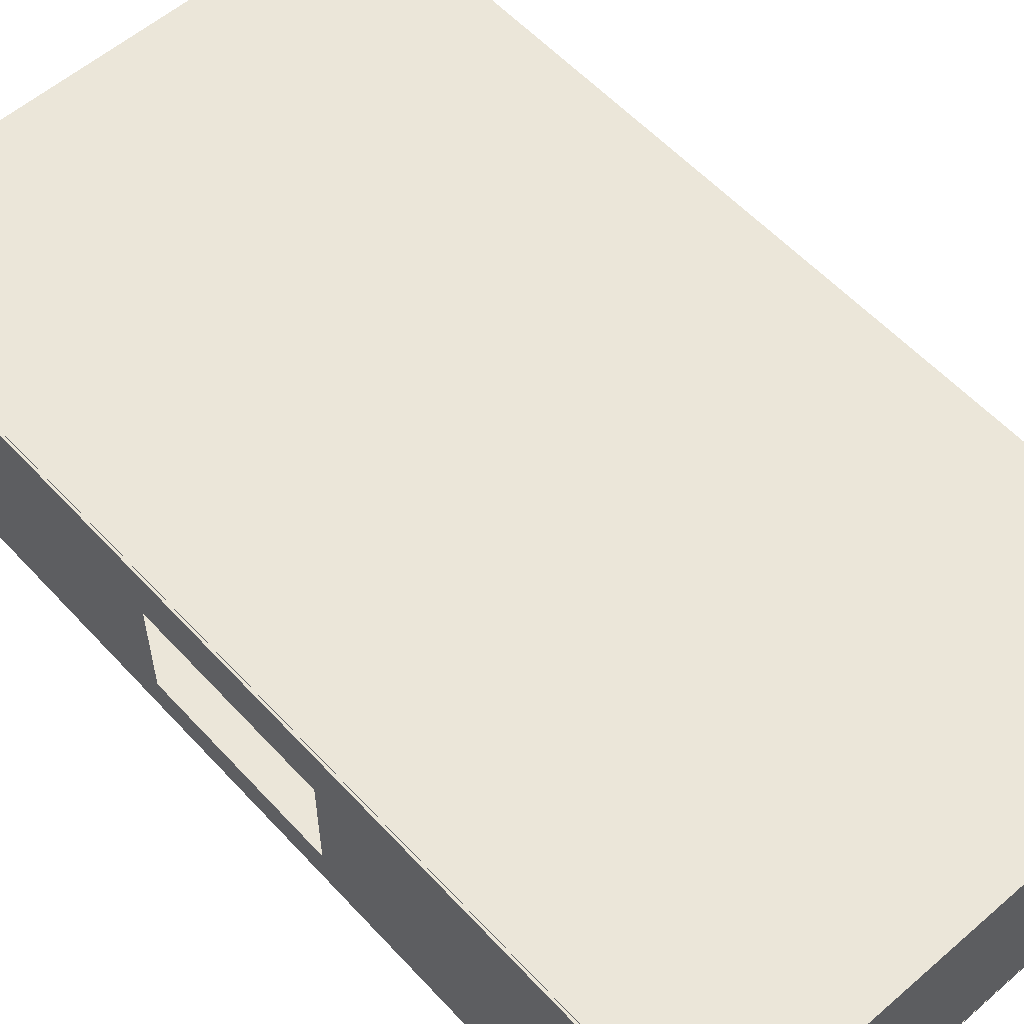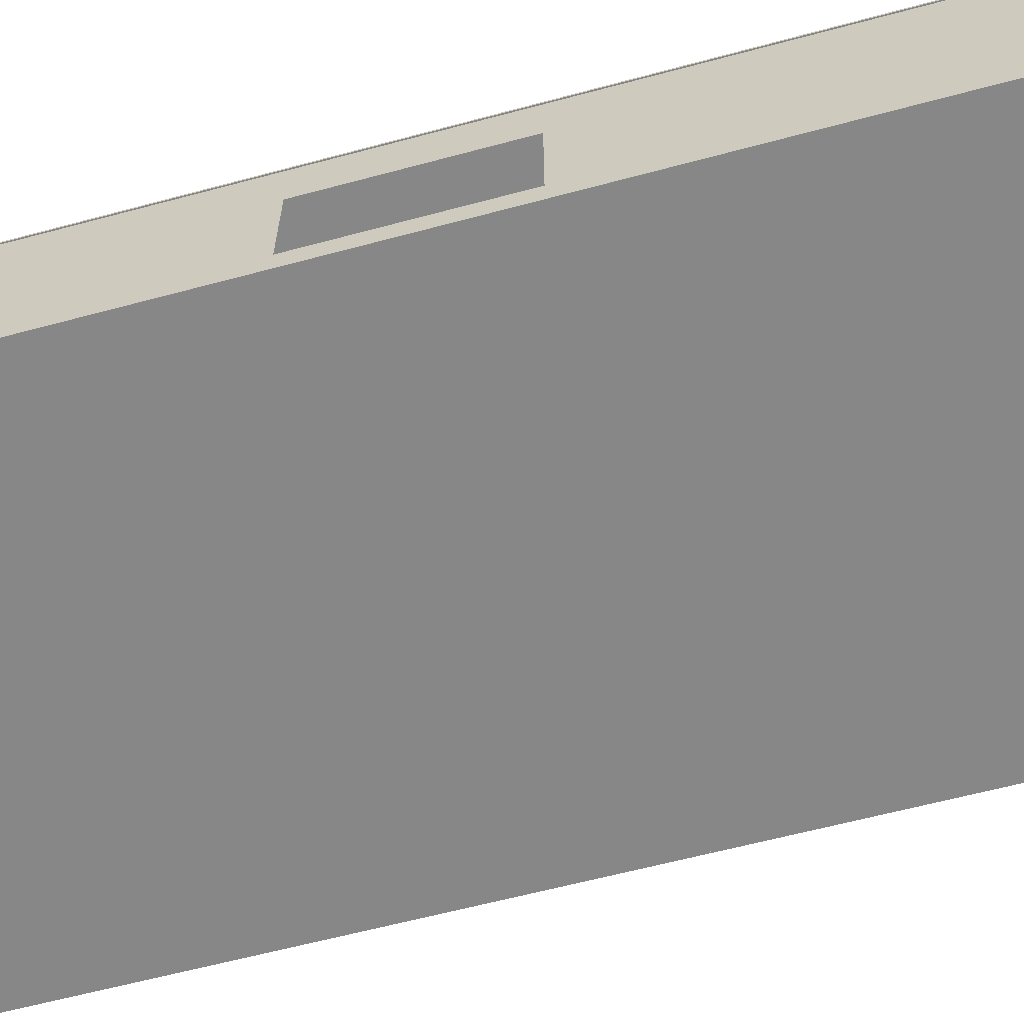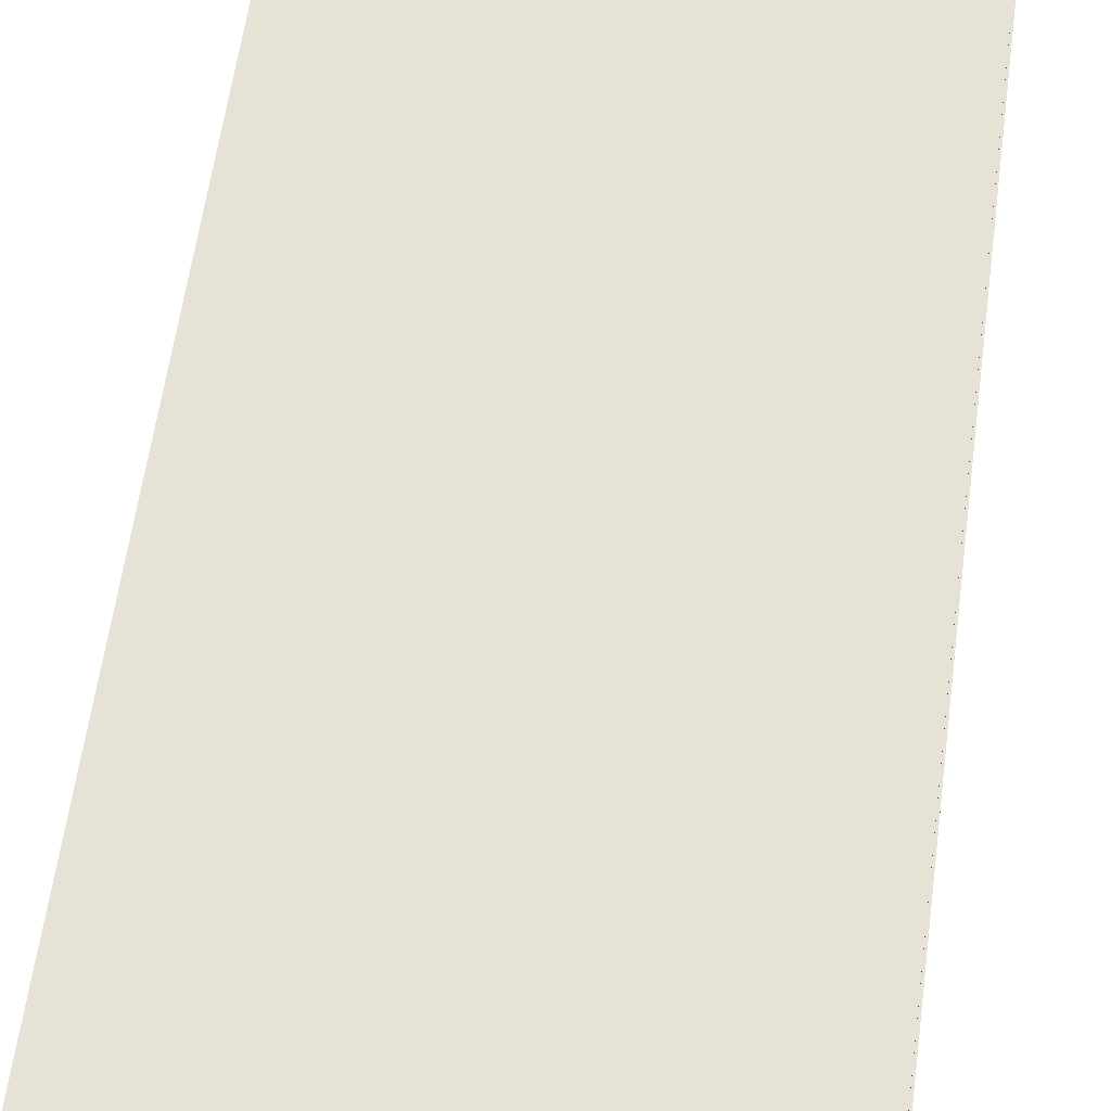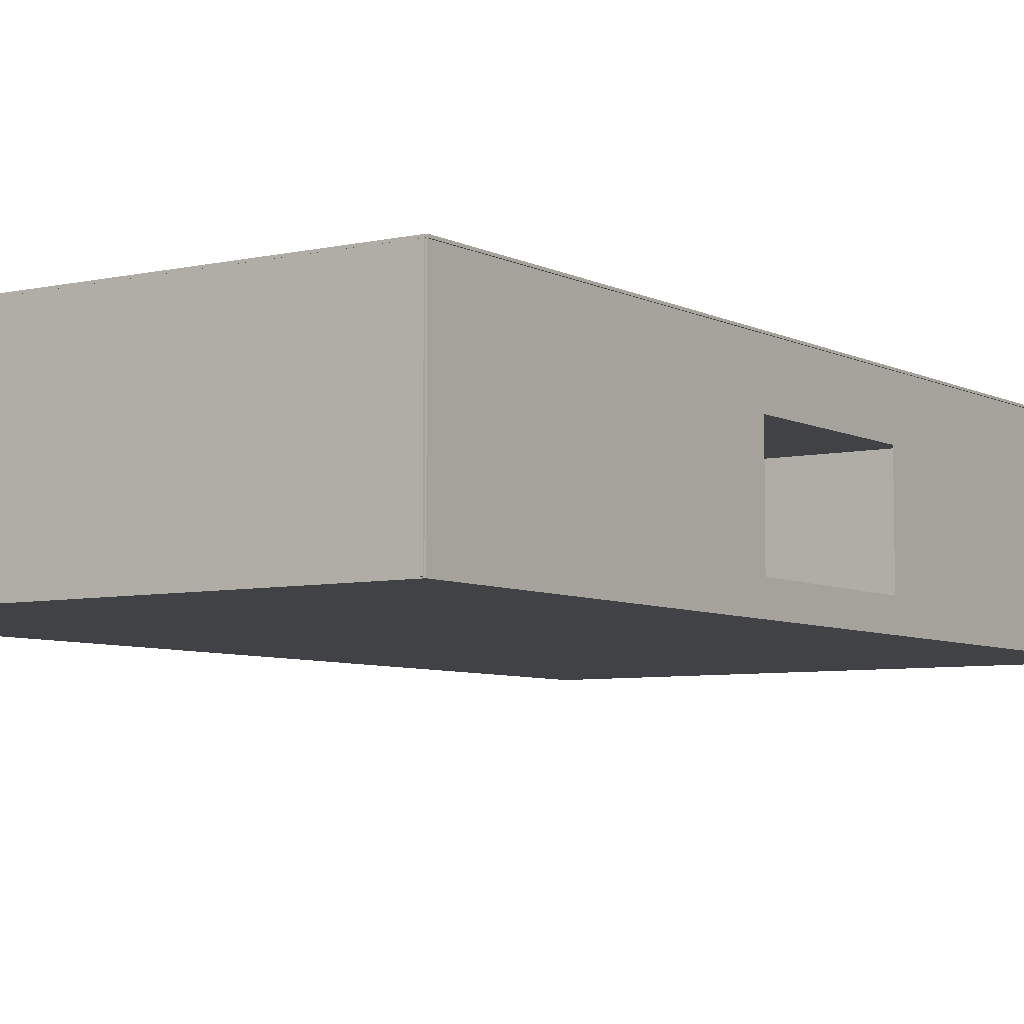
<metadata>
{"format":"obj","ext":"obj","renderer":"f3d","projection":"perspective","resolution":1024,"background":"white","views":[{"elev":57.1,"azim":138.0,"up":"+Y"},{"elev":-62.6,"azim":-74.8,"up":"+Y"},{"elev":63.6,"azim":8.0,"up":"+Y"},{"elev":-6.2,"azim":-145.9,"up":"+Y"}]}
</metadata>
<code>
o Cube.003
v -25 -0.1 45
v -25 0.1 45
v -25 -0.1 -45
v -25 0.1 -45
v 25 -0.1 45
v 25 0.1 45
v 25 -0.1 -45
v 25 0.1 -45
v 25.01 0 44.87
v 25.01 17.8 44.87
v 25.01 0 -45.13
v 25.01 17.8 -45.13
v 25.21 0 44.87
v 25.21 17.8 44.87
v 25.21 0 -45.13
v 25.21 17.8 -45.13
v 25.01 2.543 44.87
v 25.01 5.086 44.87
v 25.01 7.629 44.87
v 25.01 10.17 44.87
v 25.01 12.71 44.87
v 25.01 15.26 44.87
v 25.01 15.26 -45.13
v 25.01 12.71 -45.13
v 25.01 10.17 -45.13
v 25.01 7.629 -45.13
v 25.01 5.086 -45.13
v 25.01 2.543 -45.13
v 25.21 15.26 -45.13
v 25.21 12.71 -45.13
v 25.21 10.17 -45.13
v 25.21 7.629 -45.13
v 25.21 5.086 -45.13
v 25.21 2.543 -45.13
v 25.21 15.26 44.87
v 25.21 12.71 44.87
v 25.21 10.17 44.87
v 25.21 7.629 44.87
v 25.21 5.086 44.87
v 25.21 2.543 44.87
v 25.01 0 -36.13
v 25.01 0 -27.13
v 25.01 0 -18.13
v 25.01 0 -9.13
v 25.01 0 -0.13
v 25.01 0 8.87
v 25.01 0 17.87
v 25.01 0 26.87
v 25.01 0 35.87
v 25.01 17.8 35.87
v 25.01 17.8 26.87
v 25.01 17.8 17.87
v 25.01 17.8 8.87
v 25.01 17.8 -0.13
v 25.01 17.8 -9.13
v 25.01 17.8 -18.13
v 25.01 17.8 -27.13
v 25.01 17.8 -36.13
v 25.21 0 35.87
v 25.21 0 26.87
v 25.21 0 17.87
v 25.21 0 8.87
v 25.21 0 -0.13
v 25.21 0 -9.13
v 25.21 0 -18.13
v 25.21 0 -27.13
v 25.21 0 -36.13
v 25.21 17.8 -36.13
v 25.21 17.8 -27.13
v 25.21 17.8 -18.13
v 25.21 17.8 -9.13
v 25.21 17.8 -0.13
v 25.21 17.8 8.87
v 25.21 17.8 17.87
v 25.21 17.8 26.87
v 25.21 17.8 35.87
v 25.21 2.543 -36.13
v 25.21 2.543 -27.13
v 25.21 2.543 -18.13
v 25.21 2.543 -9.13
v 25.21 2.543 -0.13
v 25.21 2.543 8.87
v 25.21 2.543 17.87
v 25.21 2.543 26.87
v 25.21 2.543 35.87
v 25.21 5.086 -36.13
v 25.21 5.086 -27.13
v 25.21 5.086 -18.13
v 25.21 5.086 -9.13
v 25.21 5.086 8.87
v 25.21 5.086 17.87
v 25.21 5.086 26.87
v 25.21 5.086 35.87
v 25.21 7.629 -36.13
v 25.21 7.629 -27.13
v 25.21 7.629 -18.13
v 25.21 7.629 -9.13
v 25.21 7.629 8.87
v 25.21 7.629 17.87
v 25.21 7.629 26.87
v 25.21 7.629 35.87
v 25.21 10.17 -36.13
v 25.21 10.17 -27.13
v 25.21 10.17 -18.13
v 25.21 10.17 -9.13
v 25.21 10.17 8.87
v 25.21 10.17 17.87
v 25.21 10.17 26.87
v 25.21 10.17 35.87
v 25.21 12.71 -36.13
v 25.21 12.71 -27.13
v 25.21 12.71 -18.13
v 25.21 12.71 -9.13
v 25.21 12.71 -0.13
v 25.21 12.71 8.87
v 25.21 12.71 17.87
v 25.21 12.71 26.87
v 25.21 12.71 35.87
v 25.21 15.26 -36.13
v 25.21 15.26 -27.13
v 25.21 15.26 -18.13
v 25.21 15.26 -9.13
v 25.21 15.26 -0.13
v 25.21 15.26 8.87
v 25.21 15.26 17.87
v 25.21 15.26 26.87
v 25.21 15.26 35.87
v 25.01 2.543 35.87
v 25.01 2.543 26.87
v 25.01 2.543 17.87
v 25.01 2.543 8.87
v 25.01 2.543 -0.13
v 25.01 2.543 -9.13
v 25.01 2.543 -18.13
v 25.01 2.543 -27.13
v 25.01 2.543 -36.13
v 25.01 5.086 35.87
v 25.01 5.086 26.87
v 25.01 5.086 17.87
v 25.01 5.086 8.87
v 25.01 5.086 -9.13
v 25.01 5.086 -18.13
v 25.01 5.086 -27.13
v 25.01 5.086 -36.13
v 25.01 7.629 35.87
v 25.01 7.629 26.87
v 25.01 7.629 17.87
v 25.01 7.629 8.87
v 25.01 7.629 -9.13
v 25.01 7.629 -18.13
v 25.01 7.629 -27.13
v 25.01 7.629 -36.13
v 25.01 10.17 35.87
v 25.01 10.17 26.87
v 25.01 10.17 17.87
v 25.01 10.17 8.87
v 25.01 10.17 -9.13
v 25.01 10.17 -18.13
v 25.01 10.17 -27.13
v 25.01 10.17 -36.13
v 25.01 12.71 35.87
v 25.01 12.71 26.87
v 25.01 12.71 17.87
v 25.01 12.71 8.87
v 25.01 12.71 -0.13
v 25.01 12.71 -9.13
v 25.01 12.71 -18.13
v 25.01 12.71 -27.13
v 25.01 12.71 -36.13
v 25.01 15.26 35.87
v 25.01 15.26 26.87
v 25.01 15.26 17.87
v 25.01 15.26 8.87
v 25.01 15.26 -0.13
v 25.01 15.26 -9.13
v 25.01 15.26 -18.13
v 25.01 15.26 -27.13
v 25.01 15.26 -36.13
v -25 17.69 45
v -25 17.89 45
v -25 17.69 -45
v -25 17.89 -45
v 25 17.69 45
v 25 17.89 45
v 25 17.69 -45
v 25 17.89 -45
v -25 0 45.04
v -25 17.8 45.04
v -25 0 44.84
v -25 17.8 44.84
v 25 0 45.04
v 25 17.8 45.04
v 25 0 44.84
v 25 17.8 44.84
v -25 0 -44.79
v -25 17.8 -44.79
v -25 0 -44.99
v -25 17.8 -44.99
v 25 0 -44.79
v 25 17.8 -44.79
v 25 0 -44.99
v 25 17.8 -44.99
v -24.89 0 44.87
v -24.89 17.8 44.87
v -24.89 0 -45.13
v -24.89 17.8 -45.13
v -24.69 0 44.87
v -24.69 17.8 44.87
v -24.69 0 -45.13
v -24.69 17.8 -45.13
v -24.89 0 -36.13
v -24.89 0 -27.13
v -24.89 0 -18.13
v -24.89 0 -9.13
v -24.89 0 -0.13
v -24.89 0 8.87
v -24.89 0 17.87
v -24.89 0 26.87
v -24.89 0 35.87
v -24.89 17.8 35.87
v -24.89 17.8 26.87
v -24.89 17.8 17.87
v -24.89 17.8 8.87
v -24.89 17.8 -0.13
v -24.89 17.8 -9.13
v -24.89 17.8 -18.13
v -24.89 17.8 -27.13
v -24.89 17.8 -36.13
v -24.69 0 35.87
v -24.69 0 26.87
v -24.69 0 17.87
v -24.69 0 8.87
v -24.69 0 -0.13
v -24.69 0 -9.13
v -24.69 0 -18.13
v -24.69 0 -27.13
v -24.69 0 -36.13
v -24.69 17.8 -36.13
v -24.69 17.8 -27.13
v -24.69 17.8 -18.13
v -24.69 17.8 -9.13
v -24.69 17.8 -0.13
v -24.69 17.8 8.87
v -24.69 17.8 17.87
v -24.69 17.8 26.87
v -24.69 17.8 35.87
v -24.89 2.543 44.87
v -24.89 5.086 44.87
v -24.89 7.629 44.87
v -24.89 10.17 44.87
v -24.89 12.71 44.87
v -24.89 15.26 44.87
v -24.89 15.26 -45.13
v -24.89 12.71 -45.13
v -24.89 10.17 -45.13
v -24.89 7.629 -45.13
v -24.89 5.086 -45.13
v -24.89 2.543 -45.13
v -24.69 15.26 -45.13
v -24.69 12.71 -45.13
v -24.69 10.17 -45.13
v -24.69 7.629 -45.13
v -24.69 5.086 -45.13
v -24.69 2.543 -45.13
v -24.69 15.26 44.87
v -24.69 12.71 44.87
v -24.69 10.17 44.87
v -24.69 7.629 44.87
v -24.69 5.086 44.87
v -24.69 2.543 44.87
v -24.69 15.26 -36.13
v -24.69 12.71 -36.13
v -24.69 10.17 -36.13
v -24.69 7.629 -36.13
v -24.69 5.086 -36.13
v -24.69 2.543 -36.13
v -24.69 15.26 -27.13
v -24.69 12.71 -27.13
v -24.69 10.17 -27.13
v -24.69 7.629 -27.13
v -24.69 5.086 -27.13
v -24.69 2.543 -27.13
v -24.69 15.26 -18.13
v -24.69 12.71 -18.13
v -24.69 10.17 -18.13
v -24.69 7.629 -18.13
v -24.69 5.086 -18.13
v -24.69 2.543 -18.13
v -24.69 15.26 -9.13
v -24.69 12.71 -9.13
v -24.69 10.17 -9.13
v -24.69 7.629 -9.13
v -24.69 5.086 -9.13
v -24.69 2.543 -9.13
v -24.69 15.26 -0.13
v -24.69 12.71 -0.13
v -24.69 2.543 -0.13
v -24.69 15.26 8.87
v -24.69 12.71 8.87
v -24.69 10.17 8.87
v -24.69 7.629 8.87
v -24.69 5.086 8.87
v -24.69 2.543 8.87
v -24.69 15.26 17.87
v -24.69 12.71 17.87
v -24.69 10.17 17.87
v -24.69 7.629 17.87
v -24.69 5.086 17.87
v -24.69 2.543 17.87
v -24.69 15.26 26.87
v -24.69 12.71 26.87
v -24.69 10.17 26.87
v -24.69 7.629 26.87
v -24.69 5.086 26.87
v -24.69 2.543 26.87
v -24.69 15.26 35.87
v -24.69 12.71 35.87
v -24.69 10.17 35.87
v -24.69 7.629 35.87
v -24.69 5.086 35.87
v -24.69 2.543 35.87
v -24.89 15.26 35.87
v -24.89 12.71 35.87
v -24.89 10.17 35.87
v -24.89 7.629 35.87
v -24.89 5.086 35.87
v -24.89 2.543 35.87
v -24.89 15.26 26.87
v -24.89 12.71 26.87
v -24.89 10.17 26.87
v -24.89 7.629 26.87
v -24.89 5.086 26.87
v -24.89 2.543 26.87
v -24.89 15.26 17.87
v -24.89 12.71 17.87
v -24.89 10.17 17.87
v -24.89 7.629 17.87
v -24.89 5.086 17.87
v -24.89 2.543 17.87
v -24.89 15.26 8.87
v -24.89 12.71 8.87
v -24.89 10.17 8.87
v -24.89 7.629 8.87
v -24.89 5.086 8.87
v -24.89 2.543 8.87
v -24.89 15.26 -0.13
v -24.89 12.71 -0.13
v -24.89 2.543 -0.13
v -24.89 15.26 -9.13
v -24.89 12.71 -9.13
v -24.89 10.17 -9.13
v -24.89 7.629 -9.13
v -24.89 5.086 -9.13
v -24.89 2.543 -9.13
v -24.89 15.26 -18.13
v -24.89 12.71 -18.13
v -24.89 10.17 -18.13
v -24.89 7.629 -18.13
v -24.89 5.086 -18.13
v -24.89 2.543 -18.13
v -24.89 15.26 -27.13
v -24.89 12.71 -27.13
v -24.89 10.17 -27.13
v -24.89 7.629 -27.13
v -24.89 5.086 -27.13
v -24.89 2.543 -27.13
v -24.89 15.26 -36.13
v -24.89 12.71 -36.13
v -24.89 10.17 -36.13
v -24.89 7.629 -36.13
v -24.89 5.086 -36.13
v -24.89 2.543 -36.13
f 1 2 4 3
f 3 4 8 7
f 7 8 6 5
f 5 6 2 1
f 3 7 5 1
f 8 4 2 6
f 178 58 12 23
f 23 12 16 29
f 127 76 14 35
f 35 14 10 22
f 49 59 13 9
f 76 50 10 14
f 13 40 17 9
f 40 39 18 17
f 39 38 19 18
f 38 37 20 19
f 37 36 21 20
f 36 35 22 21
f 59 85 40 13
f 85 93 39 40
f 93 101 38 39
f 101 109 37 38
f 109 118 36 37
f 118 127 35 36
f 11 28 34 15
f 28 27 33 34
f 27 26 32 33
f 26 25 31 32
f 25 24 30 31
f 24 23 29 30
f 41 136 28 11
f 136 144 27 28
f 144 152 26 27
f 152 160 25 26
f 160 169 24 25
f 169 178 23 24
f 21 22 170 161
f 161 170 171 162
f 162 171 172 163
f 163 172 173 164
f 164 173 174 165
f 165 174 175 166
f 166 175 176 167
f 167 176 177 168
f 168 177 178 169
f 20 21 161 153
f 153 161 162 154
f 154 162 163 155
f 155 163 164 156
f 157 166 167 158
f 158 167 168 159
f 159 168 169 160
f 19 20 153 145
f 145 153 154 146
f 146 154 155 147
f 147 155 156 148
f 149 157 158 150
f 150 158 159 151
f 151 159 160 152
f 18 19 145 137
f 137 145 146 138
f 138 146 147 139
f 139 147 148 140
f 141 149 150 142
f 142 150 151 143
f 143 151 152 144
f 17 18 137 128
f 128 137 138 129
f 129 138 139 130
f 130 139 140 131
f 133 141 142 134
f 134 142 143 135
f 135 143 144 136
f 9 17 128 49
f 49 128 129 48
f 48 129 130 47
f 47 130 131 46
f 46 131 132 45
f 45 132 133 44
f 44 133 134 43
f 43 134 135 42
f 42 135 136 41
f 30 29 119 110
f 110 119 120 111
f 111 120 121 112
f 112 121 122 113
f 113 122 123 114
f 114 123 124 115
f 115 124 125 116
f 116 125 126 117
f 117 126 127 118
f 31 30 110 102
f 102 110 111 103
f 103 111 112 104
f 104 112 113 105
f 106 115 116 107
f 107 116 117 108
f 108 117 118 109
f 32 31 102 94
f 94 102 103 95
f 95 103 104 96
f 96 104 105 97
f 98 106 107 99
f 99 107 108 100
f 100 108 109 101
f 33 32 94 86
f 86 94 95 87
f 87 95 96 88
f 88 96 97 89
f 90 98 99 91
f 91 99 100 92
f 92 100 101 93
f 34 33 86 77
f 77 86 87 78
f 78 87 88 79
f 79 88 89 80
f 82 90 91 83
f 83 91 92 84
f 84 92 93 85
f 15 34 77 67
f 67 77 78 66
f 66 78 79 65
f 65 79 80 64
f 64 80 81 63
f 63 81 82 62
f 62 82 83 61
f 61 83 84 60
f 60 84 85 59
f 16 12 58 68
f 68 58 57 69
f 69 57 56 70
f 70 56 55 71
f 71 55 54 72
f 72 54 53 73
f 73 53 52 74
f 74 52 51 75
f 75 51 50 76
f 11 15 67 41
f 41 67 66 42
f 42 66 65 43
f 43 65 64 44
f 44 64 63 45
f 45 63 62 46
f 46 62 61 47
f 47 61 60 48
f 48 60 59 49
f 29 16 68 119
f 119 68 69 120
f 120 69 70 121
f 121 70 71 122
f 122 71 72 123
f 123 72 73 124
f 124 73 74 125
f 125 74 75 126
f 126 75 76 127
f 22 10 50 170
f 170 50 51 171
f 171 51 52 172
f 172 52 53 173
f 173 53 54 174
f 174 54 55 175
f 175 55 56 176
f 176 56 57 177
f 177 57 58 178
f 179 180 182 181
f 181 182 186 185
f 185 186 184 183
f 183 184 180 179
f 181 185 183 179
f 186 182 180 184
f 187 188 190 189
f 189 190 194 193
f 193 194 192 191
f 191 192 188 187
f 189 193 191 187
f 194 190 188 192
f 195 196 198 197
f 197 198 202 201
f 201 202 200 199
f 199 200 196 195
f 197 201 199 195
f 202 198 196 200
f 367 228 206 253
f 253 206 210 259
f 316 246 208 265
f 265 208 204 252
f 219 229 207 203
f 246 220 204 208
f 210 206 228 238
f 238 228 227 239
f 239 227 226 240
f 240 226 225 241
f 241 225 224 242
f 242 224 223 243
f 243 223 222 244
f 244 222 221 245
f 245 221 220 246
f 205 209 237 211
f 211 237 236 212
f 212 236 235 213
f 213 235 234 214
f 214 234 233 215
f 215 233 232 216
f 216 232 231 217
f 217 231 230 218
f 218 230 229 219
f 259 210 238 271
f 271 238 239 277
f 277 239 240 283
f 283 240 241 289
f 289 241 242 295
f 295 242 243 298
f 298 243 244 304
f 304 244 245 310
f 310 245 246 316
f 252 204 220 322
f 322 220 221 328
f 328 221 222 334
f 334 222 223 340
f 340 223 224 346
f 346 224 225 349
f 349 225 226 355
f 355 226 227 361
f 361 227 228 367
f 212 366 372 211
f 366 365 371 372
f 365 364 370 371
f 364 363 369 370
f 363 362 368 369
f 362 361 367 368
f 213 360 366 212
f 360 359 365 366
f 359 358 364 365
f 358 357 363 364
f 357 356 362 363
f 356 355 361 362
f 214 354 360 213
f 354 353 359 360
f 353 352 358 359
f 352 351 357 358
f 351 350 356 357
f 350 349 355 356
f 215 348 354 214
f 347 346 349 350
f 216 345 348 215
f 341 340 346 347
f 217 339 345 216
f 339 338 344 345
f 338 337 343 344
f 337 336 342 343
f 336 335 341 342
f 335 334 340 341
f 218 333 339 217
f 333 332 338 339
f 332 331 337 338
f 331 330 336 337
f 330 329 335 336
f 329 328 334 335
f 219 327 333 218
f 327 326 332 333
f 326 325 331 332
f 325 324 330 331
f 324 323 329 330
f 323 322 328 329
f 203 247 327 219
f 247 248 326 327
f 248 249 325 326
f 249 250 324 325
f 250 251 323 324
f 251 252 322 323
f 230 315 321 229
f 315 314 320 321
f 314 313 319 320
f 313 312 318 319
f 312 311 317 318
f 311 310 316 317
f 231 309 315 230
f 309 308 314 315
f 308 307 313 314
f 307 306 312 313
f 306 305 311 312
f 305 304 310 311
f 232 303 309 231
f 303 302 308 309
f 302 301 307 308
f 301 300 306 307
f 300 299 305 306
f 299 298 304 305
f 233 297 303 232
f 296 295 298 299
f 234 294 297 233
f 290 289 295 296
f 235 288 294 234
f 288 287 293 294
f 287 286 292 293
f 286 285 291 292
f 285 284 290 291
f 284 283 289 290
f 236 282 288 235
f 282 281 287 288
f 281 280 286 287
f 280 279 285 286
f 279 278 284 285
f 278 277 283 284
f 237 276 282 236
f 276 275 281 282
f 275 274 280 281
f 274 273 279 280
f 273 272 278 279
f 272 271 277 278
f 209 264 276 237
f 264 263 275 276
f 263 262 274 275
f 262 261 273 274
f 261 260 272 273
f 260 259 271 272
f 207 270 247 203
f 270 269 248 247
f 269 268 249 248
f 268 267 250 249
f 267 266 251 250
f 266 265 252 251
f 229 321 270 207
f 321 320 269 270
f 320 319 268 269
f 319 318 267 268
f 318 317 266 267
f 317 316 265 266
f 205 258 264 209
f 258 257 263 264
f 257 256 262 263
f 256 255 261 262
f 255 254 260 261
f 254 253 259 260
f 211 372 258 205
f 372 371 257 258
f 371 370 256 257
f 370 369 255 256
f 369 368 254 255
f 368 367 253 254

</code>
